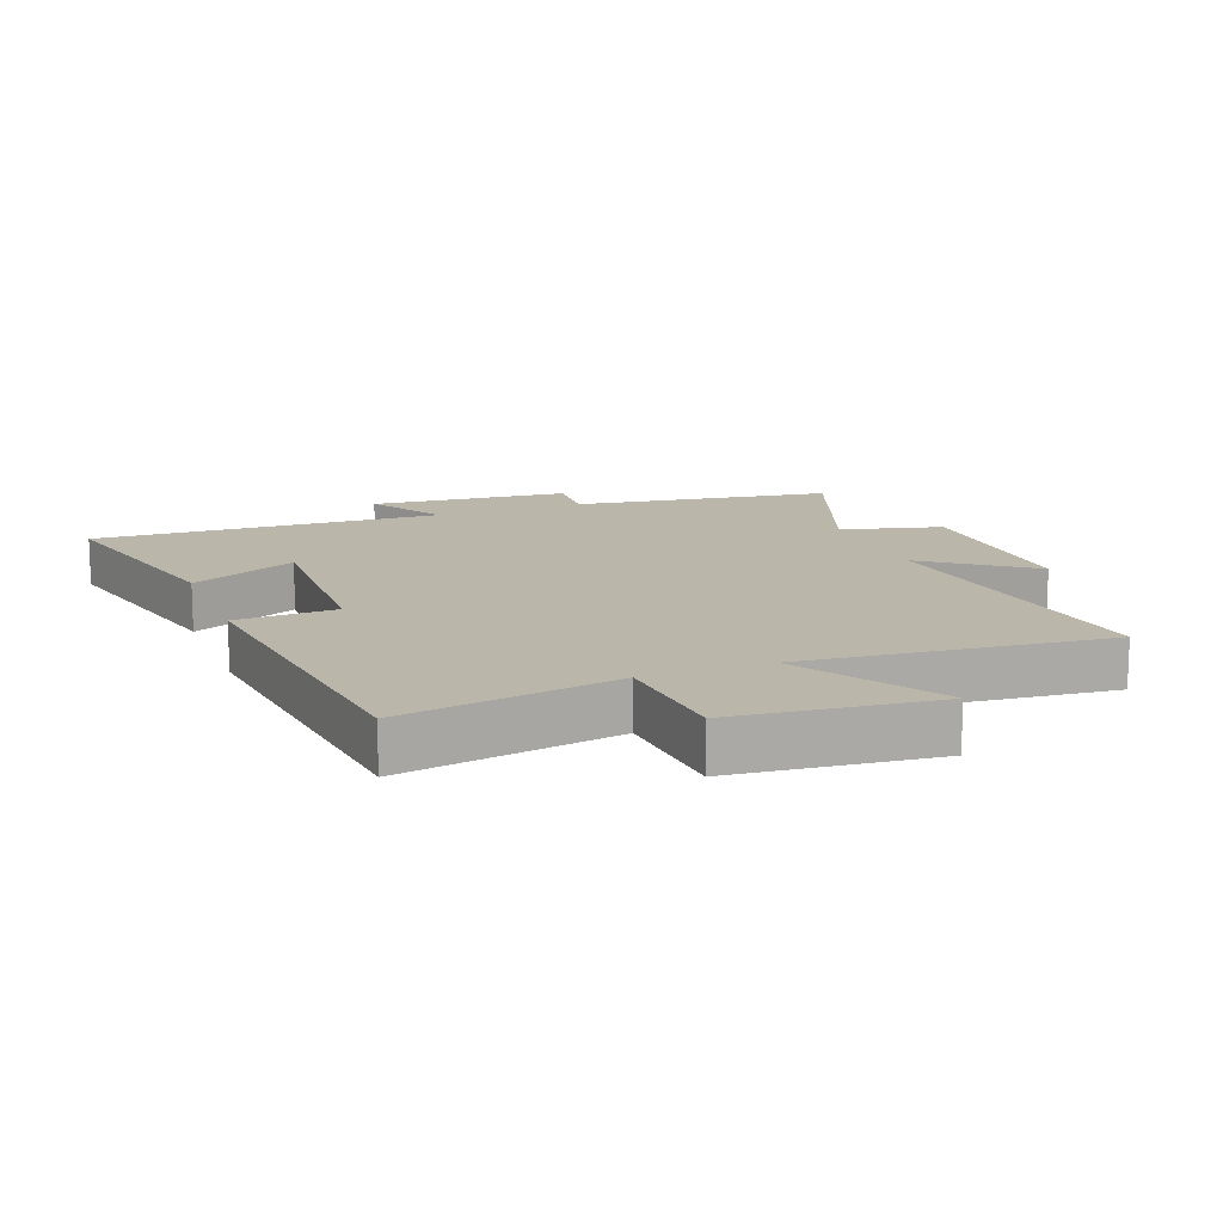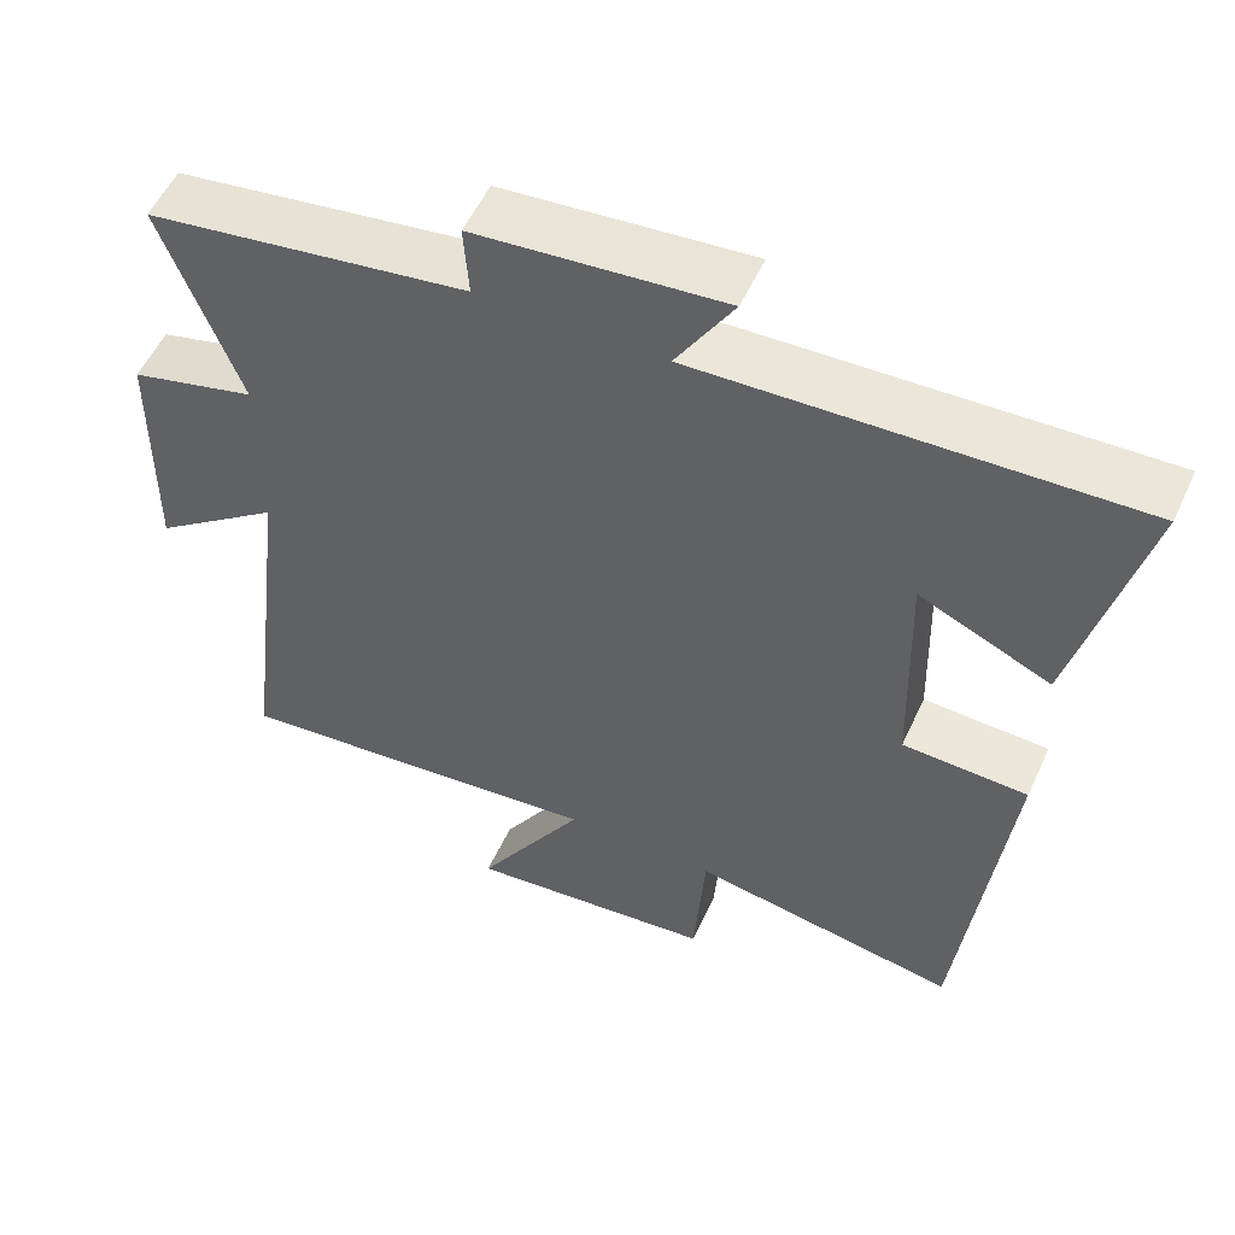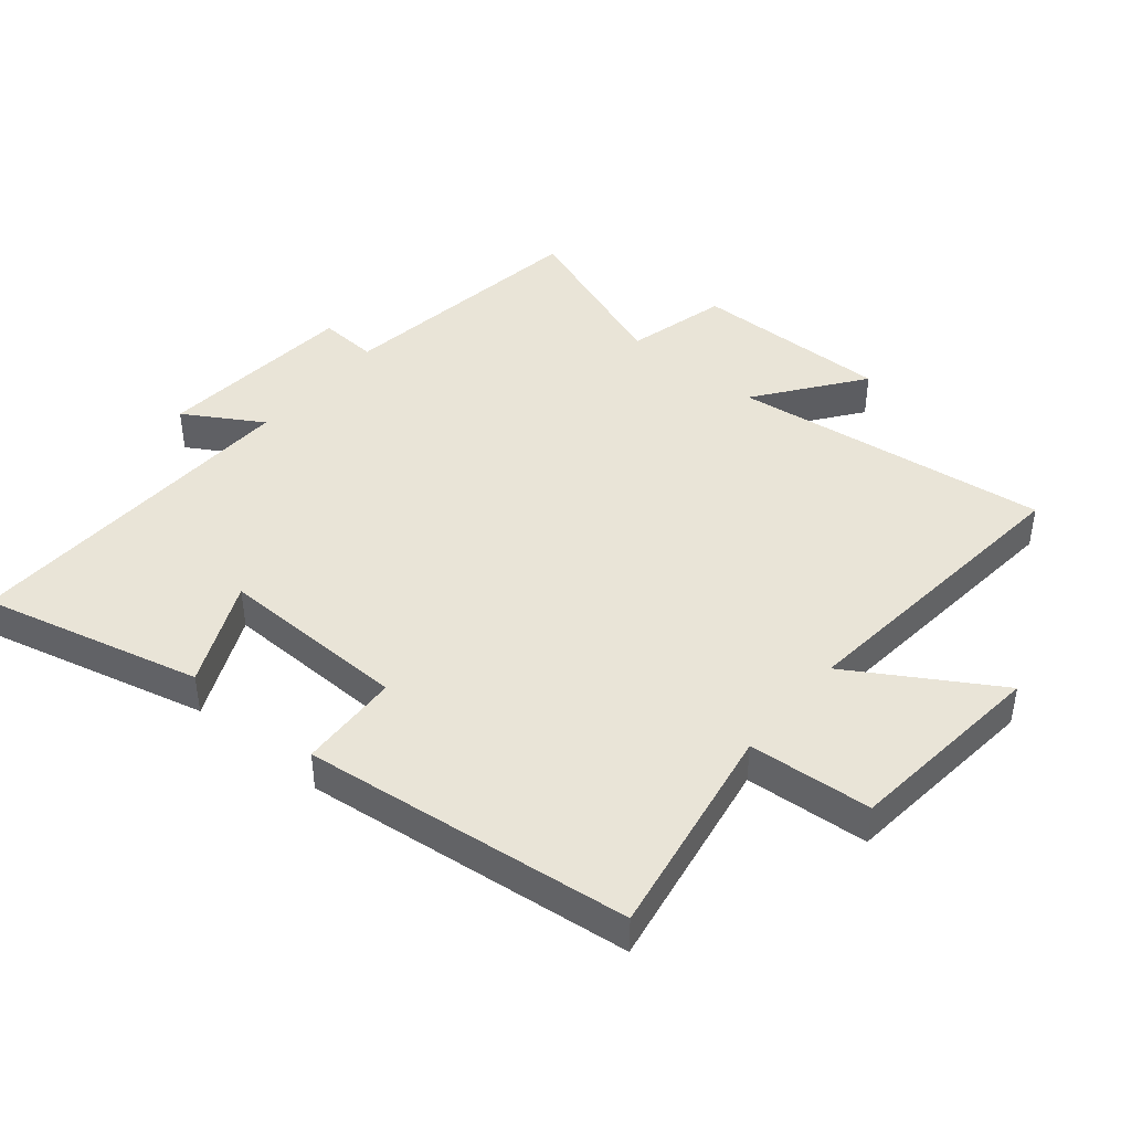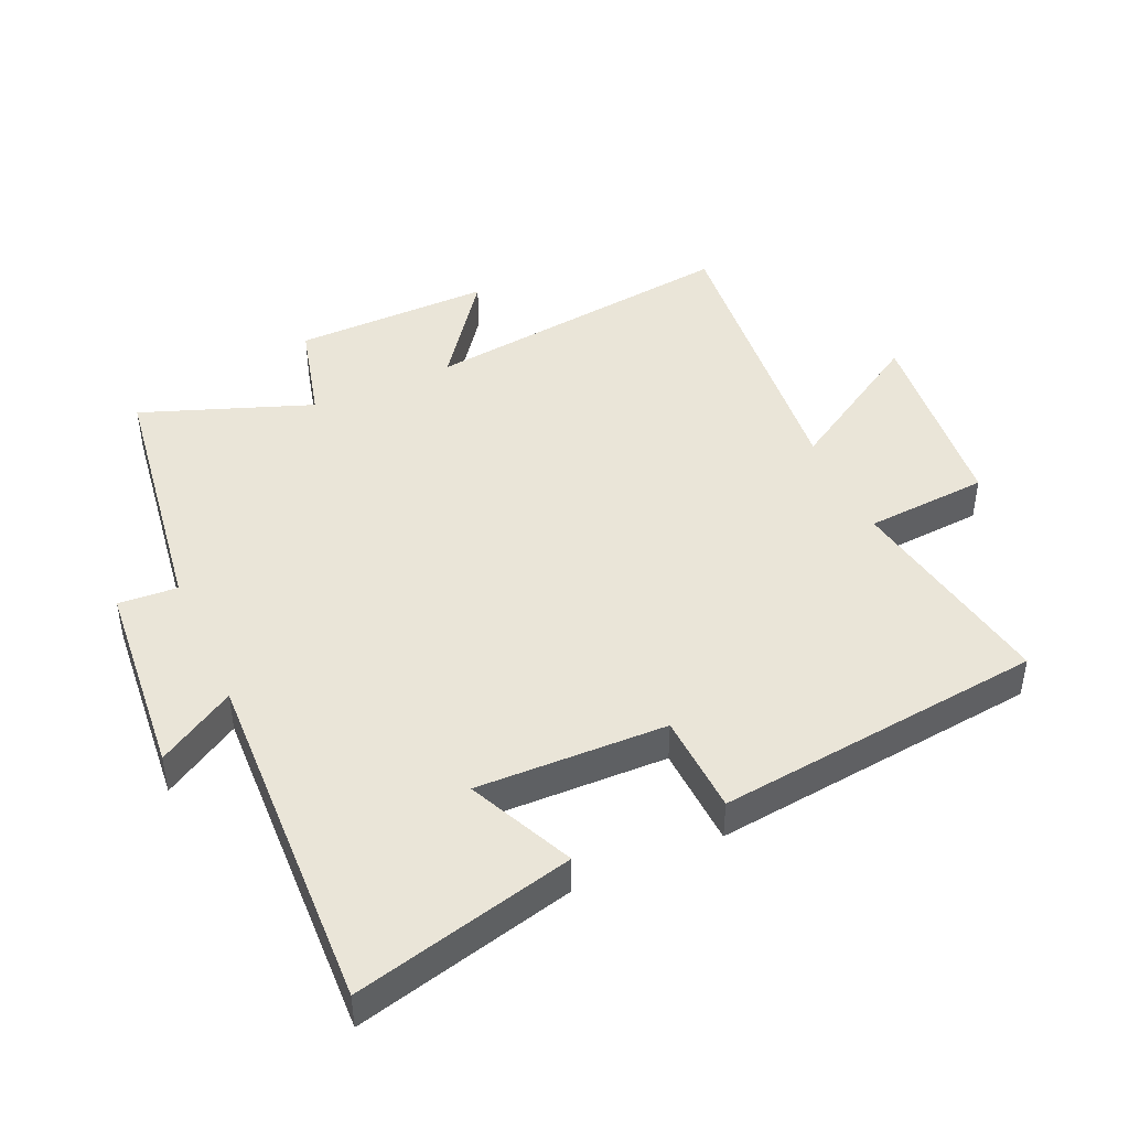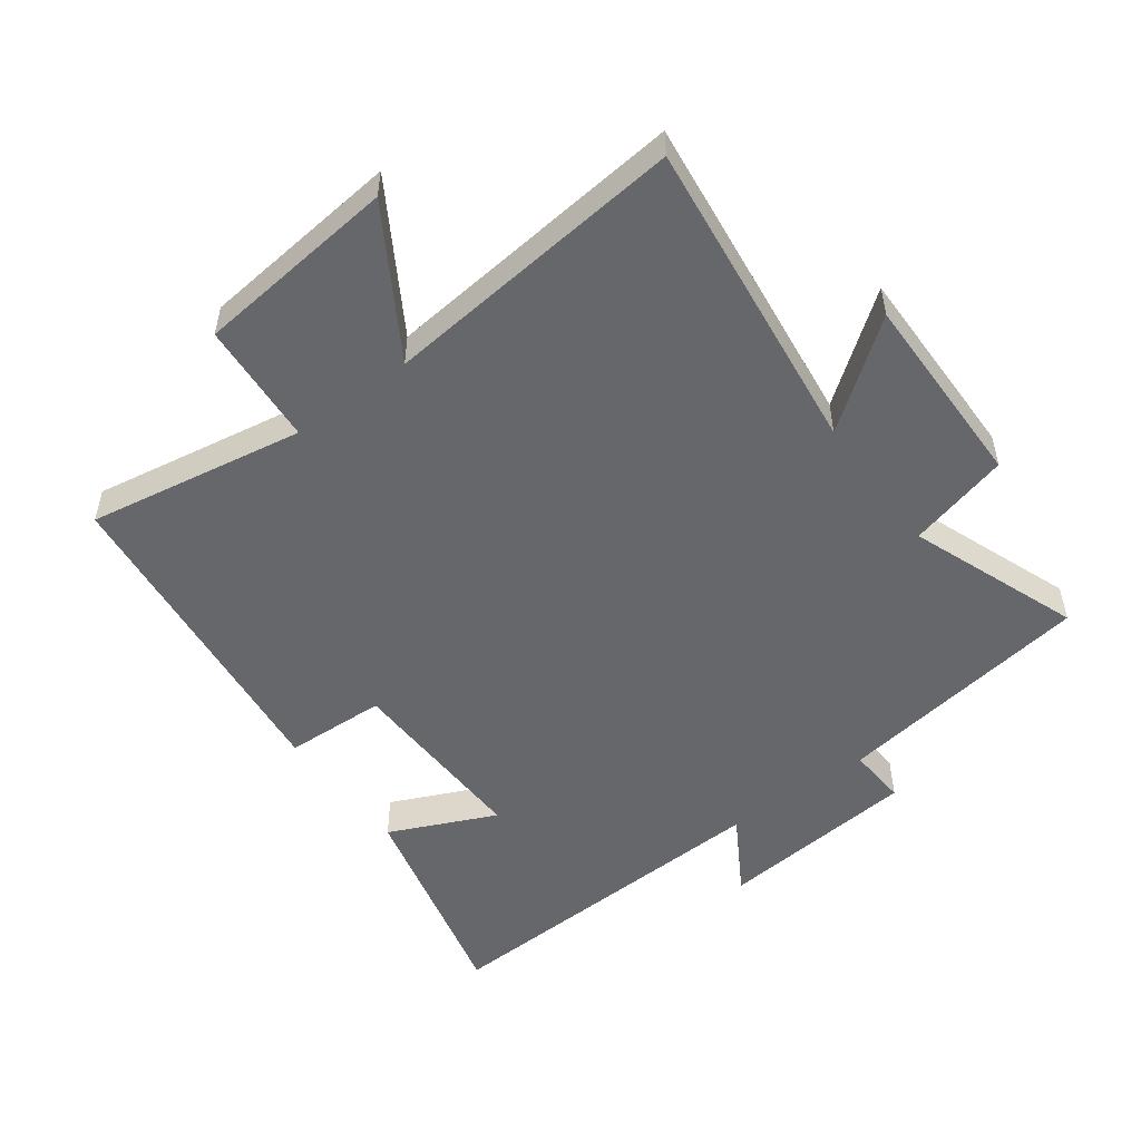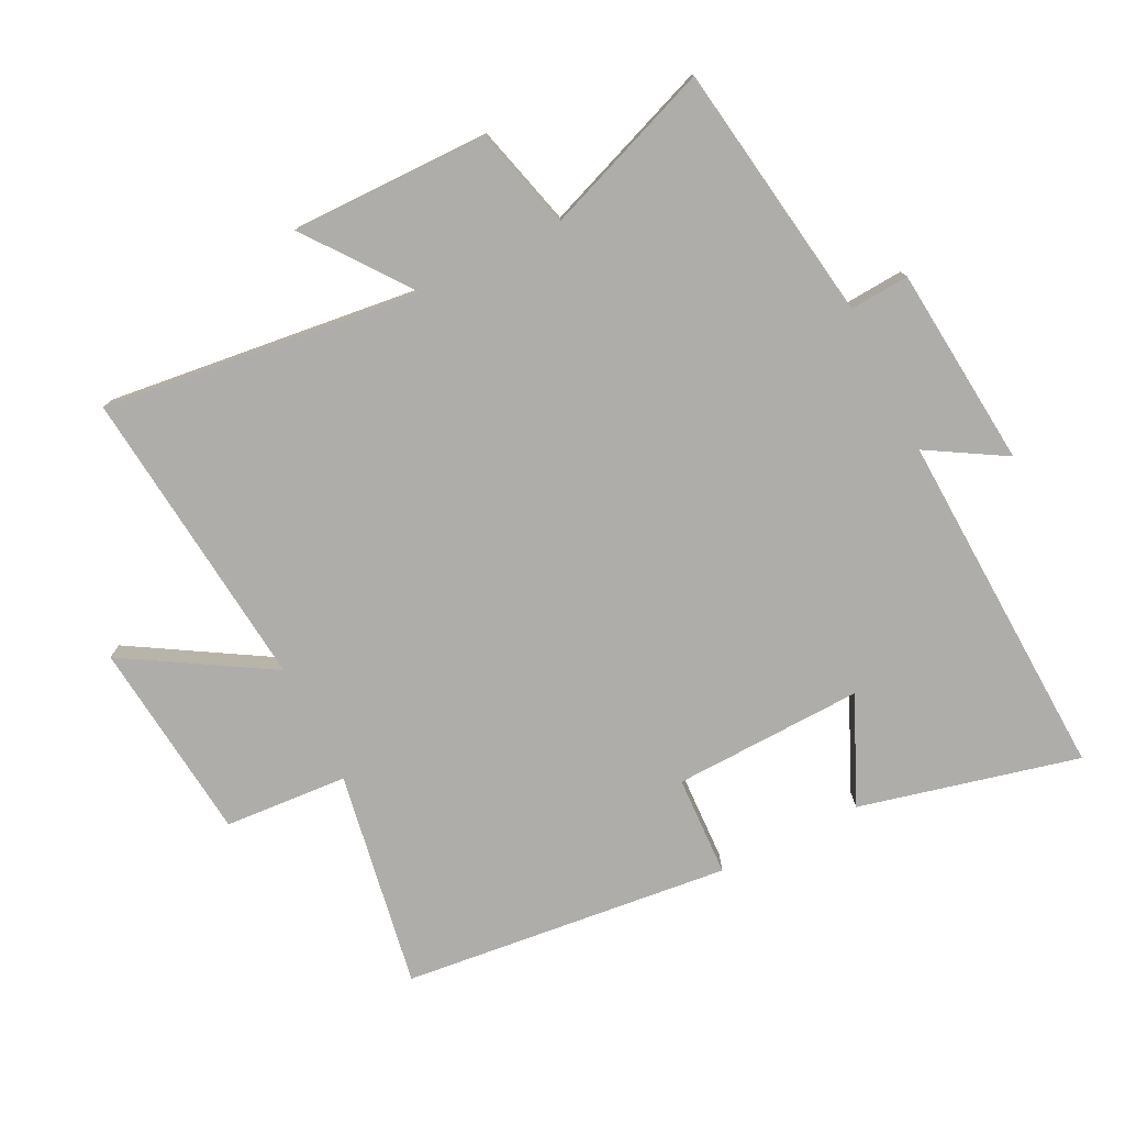
<metadata>
{"format":"obj","ext":"obj","renderer":"f3d","projection":"perspective","resolution":1024,"background":"white","views":[{"elev":14.0,"azim":159.0,"up":"+Y"},{"elev":54.6,"azim":24.5,"up":"+Z"},{"elev":43.4,"azim":129.7,"up":"+Y"},{"elev":44.7,"azim":65.8,"up":"+Y"},{"elev":-52.0,"azim":-143.4,"up":"+Y"},{"elev":-77.1,"azim":-63.2,"up":"+Y"}]}
</metadata>
<code>
v 0.442 0.07 -0.559
v 0.105 0.07 -0.5
v 0.091 0.07 -0.692
v -0.223 0.07 -0.724
v -0.087 0.07 -0.5
v -0.561 0.07 -0.547
v -0.5 0.07 -0.051
v -0.662 0.07 -0.172
v -0.658 0.07 0.136
v -0.5 0.07 0.177
v -0.598 0.07 0.441
v -0.195 0.07 0.5
v -0.201 0.07 0.592
v 0.111 0.07 0.62
v 0.039 0.07 0.5
v 0.584 0.07 0.521
v 0.5 0.07 0.18
v 0.335 0.07 0.255
v 0.343 0.07 -0.041
v 0.5 0.07 -0.048
v 0.442 0 -0.559
v 0.105 0 -0.5
v 0.091 0 -0.692
v -0.223 0 -0.724
v -0.087 0 -0.5
v -0.561 0 -0.547
v -0.5 0 -0.051
v -0.662 0 -0.172
v -0.658 0 0.136
v -0.5 0 0.177
v -0.598 0 0.441
v -0.195 0 0.5
v -0.201 0 0.592
v 0.111 0 0.62
v 0.039 0 0.5
v 0.584 0 0.521
v 0.5 0 0.18
v 0.335 0 0.255
v 0.343 0 -0.041
v 0.5 0 -0.048
f 19 20 1 2
f 18 19 2
f 15 16 17 18
f 15 18 2
f 12 13 14 15
f 10 11 12 15
f 10 15 2 3
f 7 8 9 10
f 7 10 3
f 5 6 7
f 5 7 3
f 3 4 5
f 22 21 40 39
f 22 39 38
f 38 37 36 35
f 22 38 35
f 35 34 33 32
f 35 32 31 30
f 23 22 35 30
f 30 29 28 27
f 23 30 27
f 27 26 25
f 23 27 25
f 25 24 23
f 1 21 22 2
f 2 22 23 3
f 3 23 24 4
f 4 24 25 5
f 5 25 26 6
f 6 26 27 7
f 7 27 28 8
f 8 28 29 9
f 9 29 30 10
f 10 30 31 11
f 11 31 32 12
f 12 32 33 13
f 13 33 34 14
f 14 34 35 15
f 15 35 36 16
f 16 36 37 17
f 17 37 38 18
f 18 38 39 19
f 19 39 40 20
f 20 40 21 1

</code>
